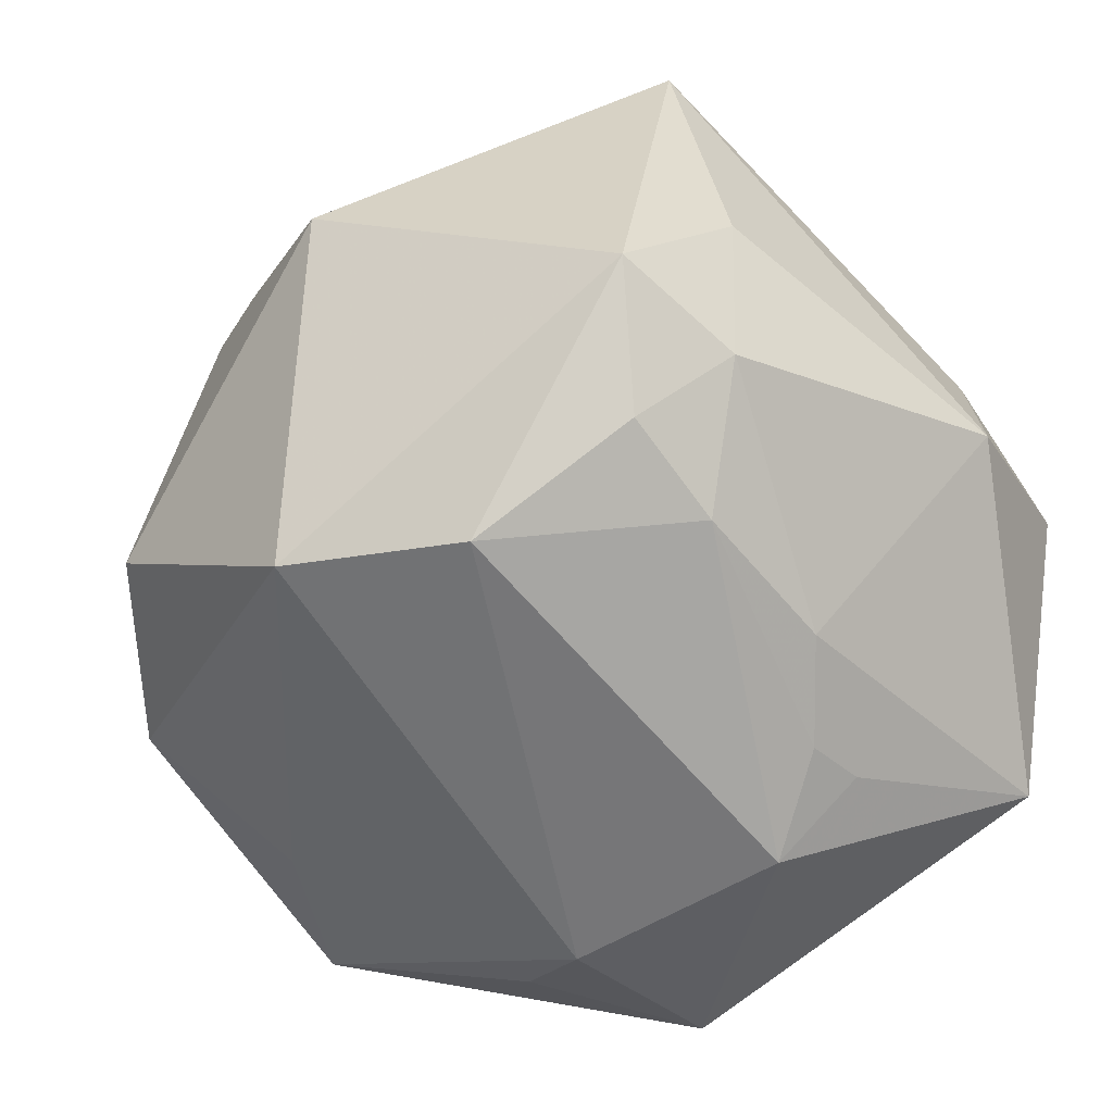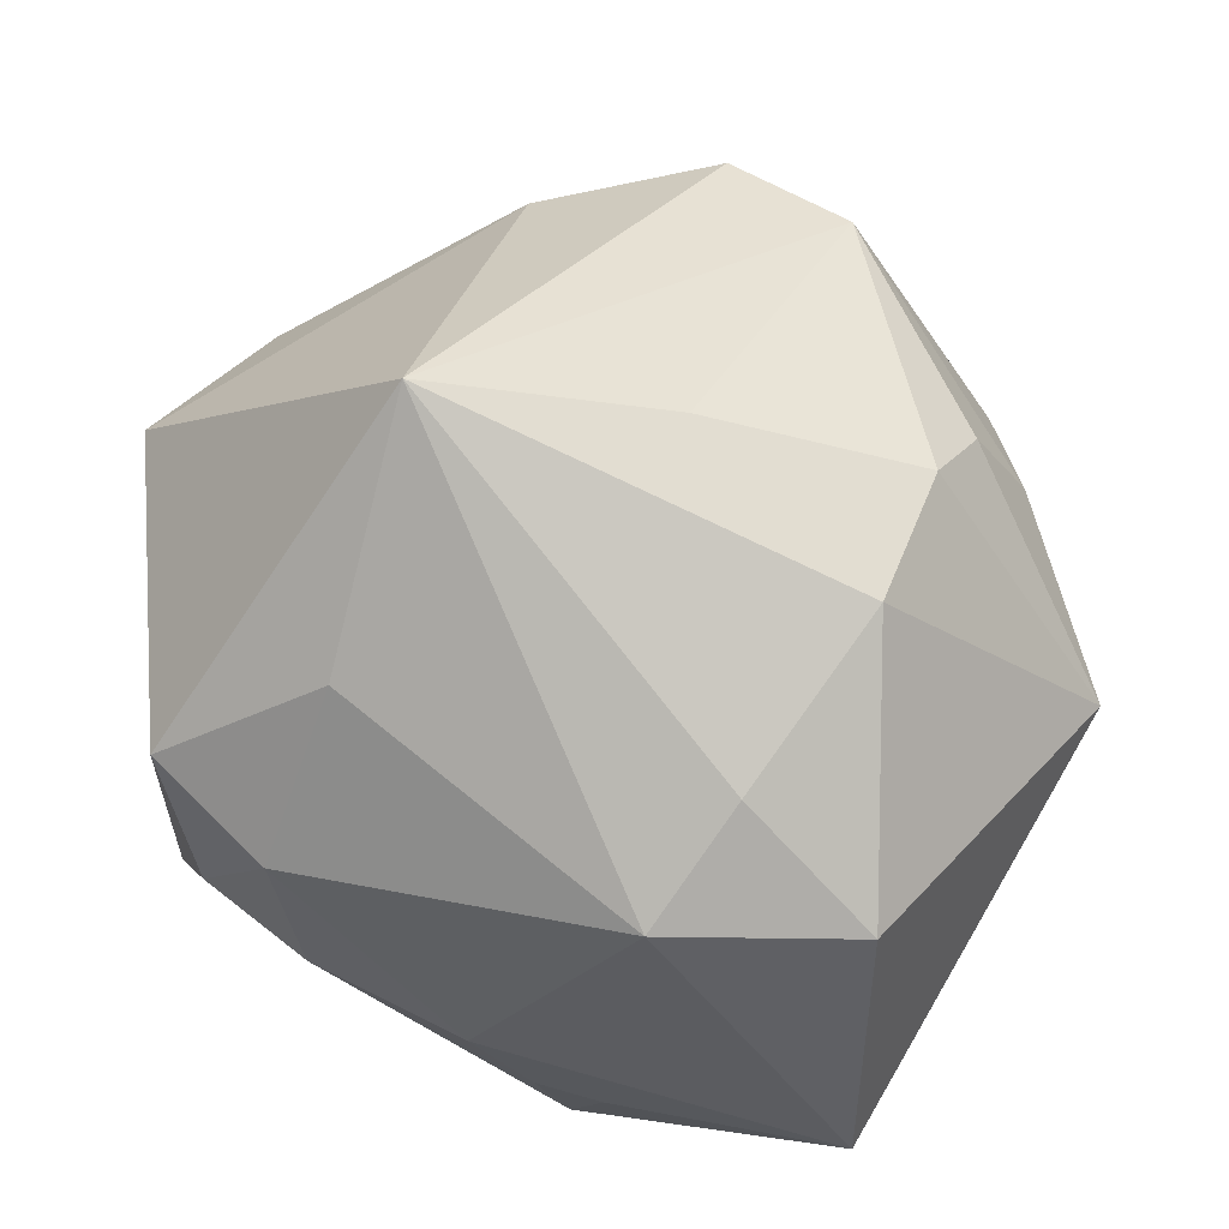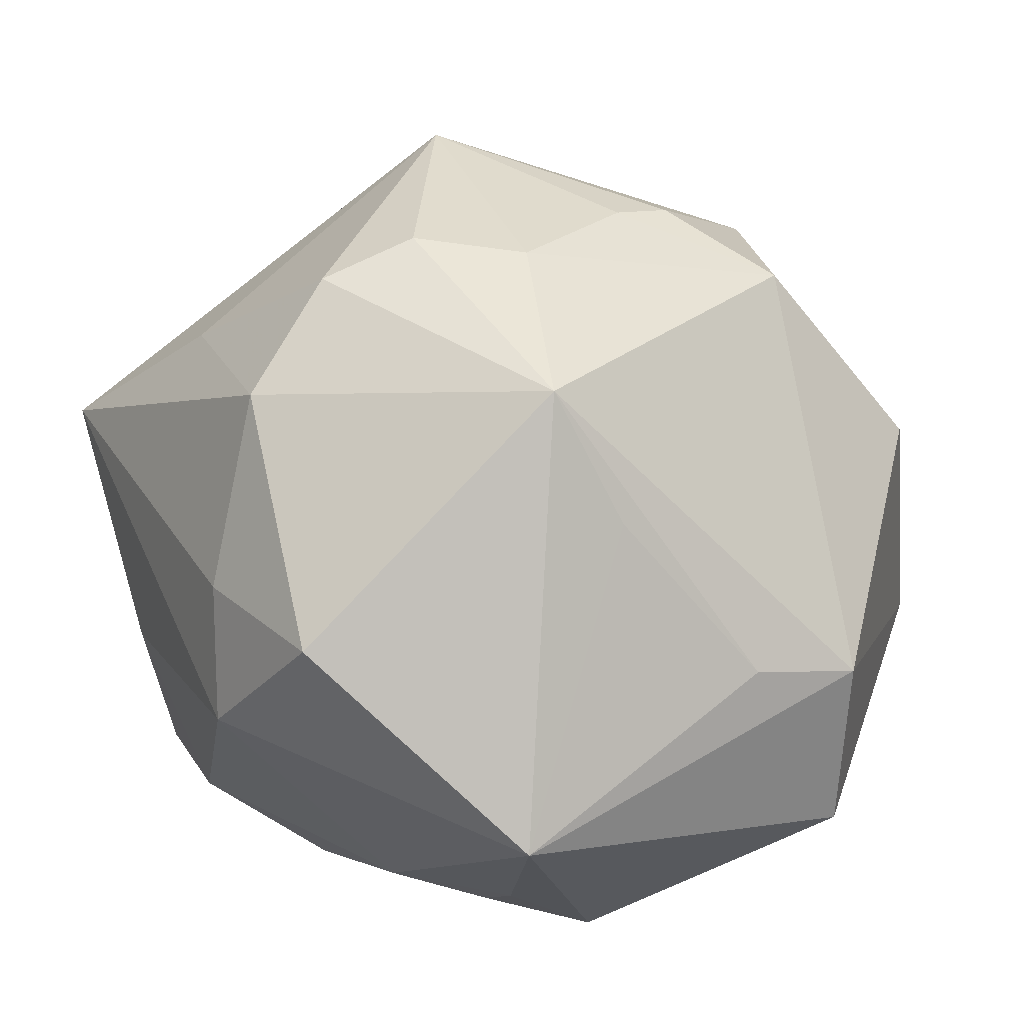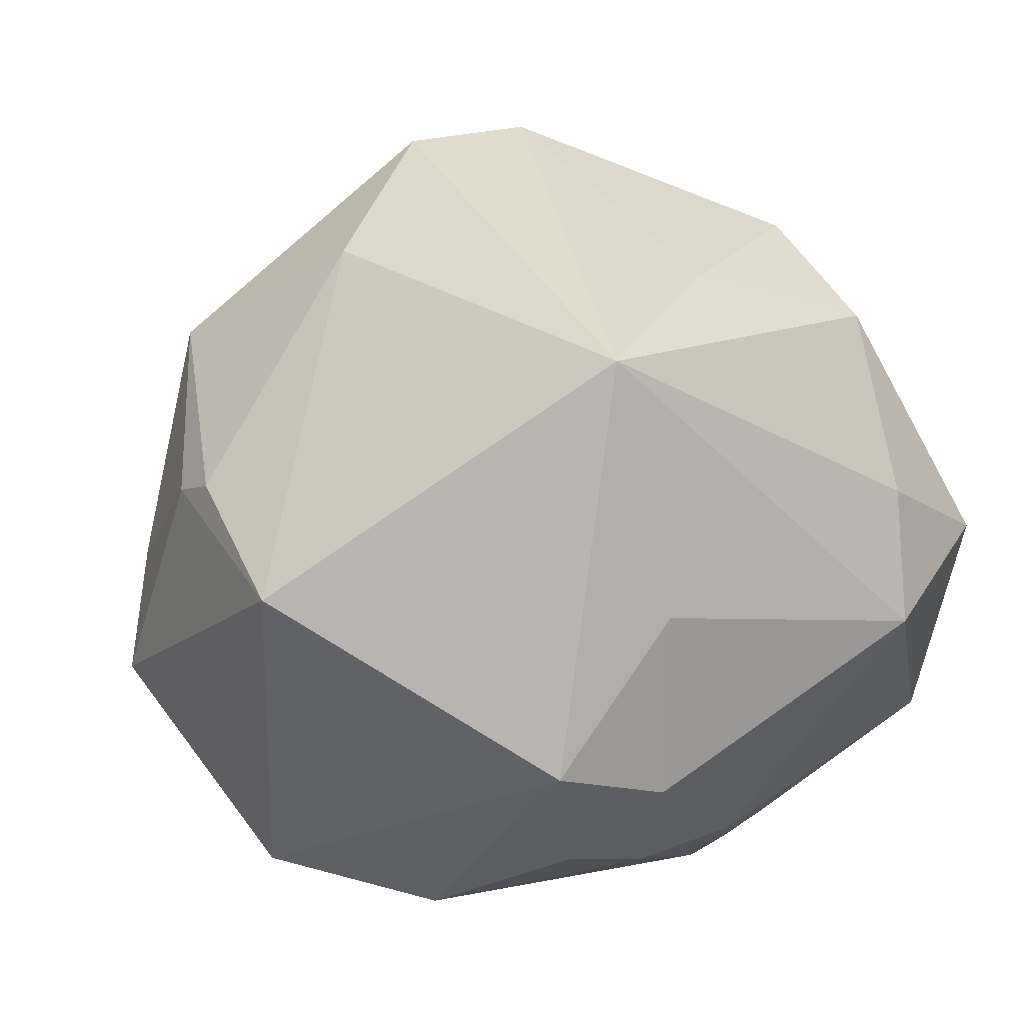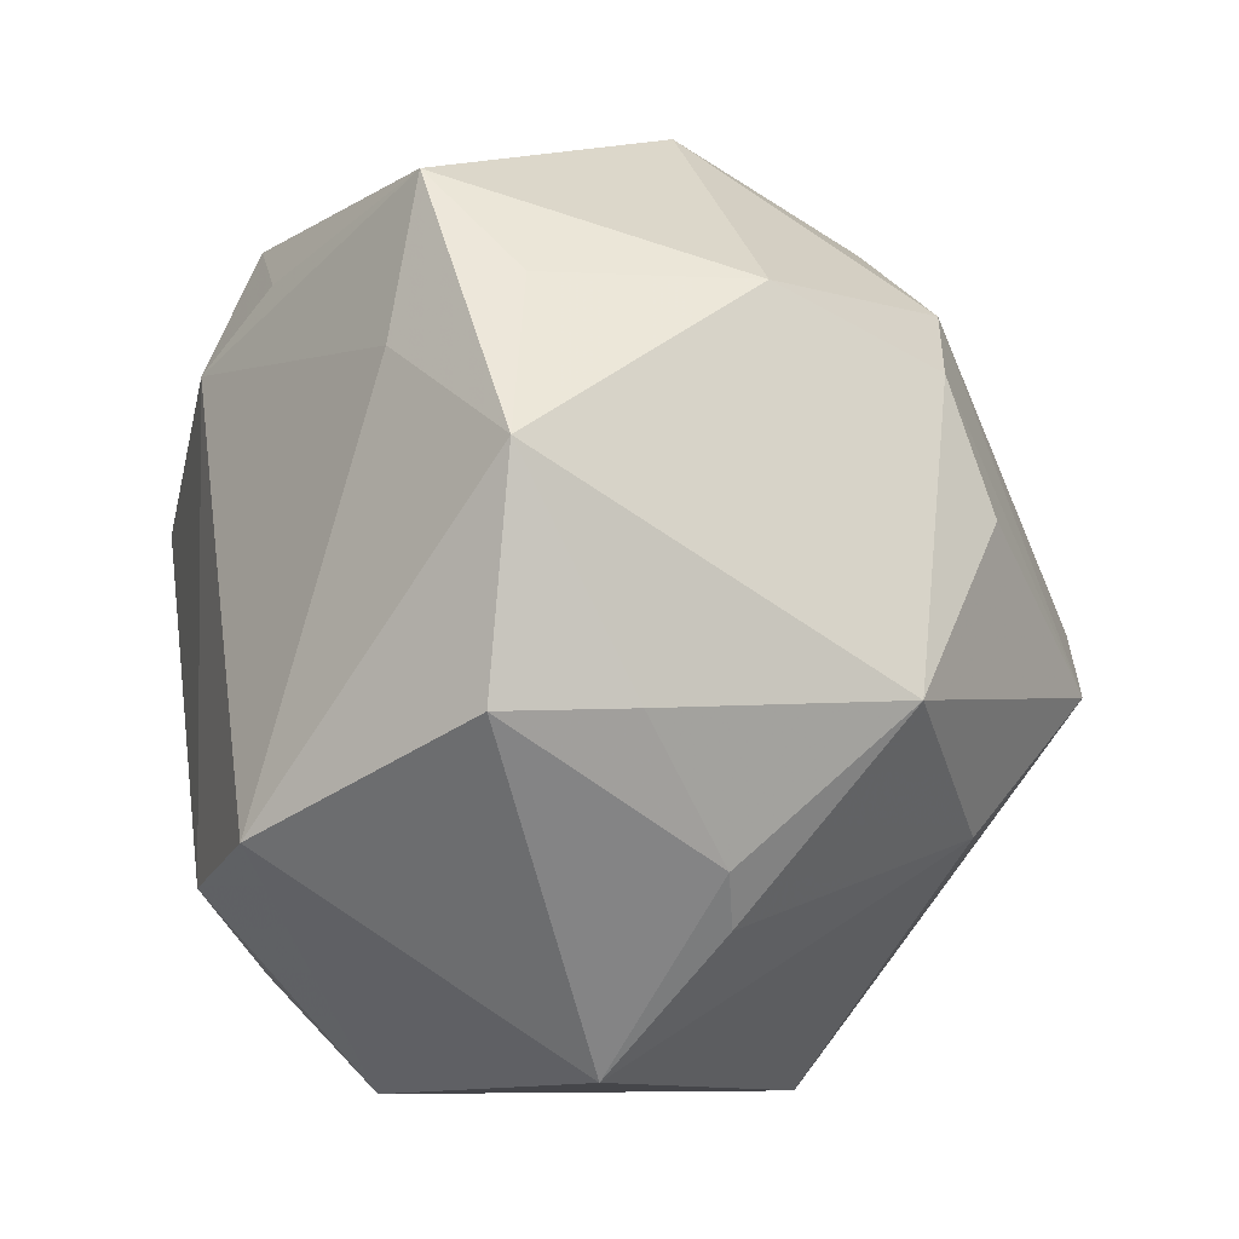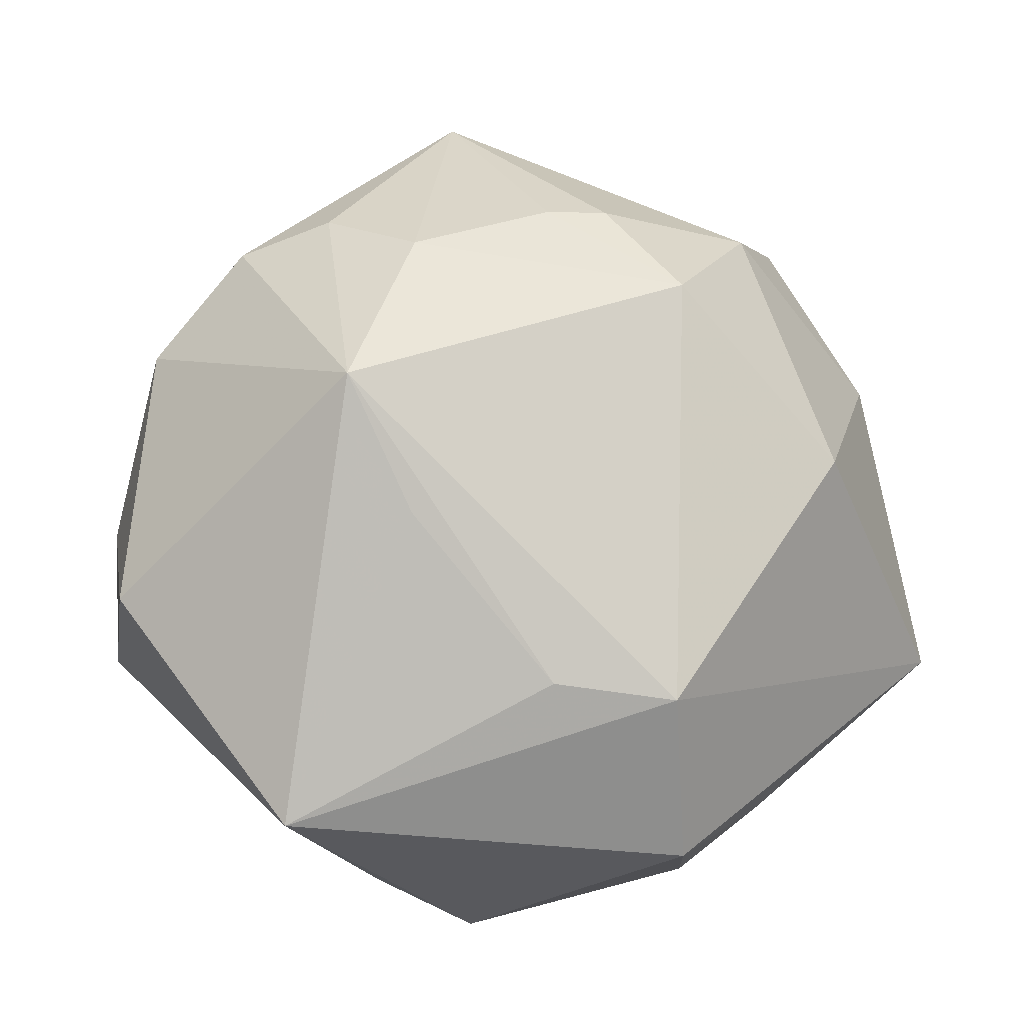
<metadata>
{"format":"obj","ext":"obj","renderer":"f3d","projection":"perspective","resolution":1024,"background":"white","views":[{"elev":-69.2,"azim":-50.8,"up":"+Z"},{"elev":-79.1,"azim":-37.6,"up":"+Y"},{"elev":14.4,"azim":57.6,"up":"+Z"},{"elev":-4.2,"azim":-49.0,"up":"+Z"},{"elev":49.5,"azim":-102.3,"up":"+Y"},{"elev":12.8,"azim":86.0,"up":"+Z"}]}
</metadata>
<code>
v 0.001336 0.04176 -0.01827
v 0.04439 -0.02511 -0.0205
v 0.02315 0.01983 -0.03443
v -0.03386 -0.03982 0.01425
v 0.0459 0.003192 -0.005014
v -0.007375 -0.02156 -0.03823
v -0.03561 0.03026 -0.002611
v 0.00938 -0.02942 0.03553
v 0.009536 -0.02155 -0.03529
v 0.02888 -0.04293 0.0005161
v -0.04566 0.009018 0.003378
v 0.0256 0.02834 -0.02621
v 0.02741 0.0186 0.03421
v 0.02507 -0.004502 -0.0398
v -0.005171 0.0336 0.03289
v -0.03496 0.02381 0.02306
v 0.01216 -0.04481 -0.01132
v -0.04369 0.01532 0.003415
v -0.0001477 0.04417 0.01687
v -0.02162 -0.003435 -0.04295
v -0.03538 0.03315 -0.01625
v 0.04108 -0.01132 0.01244
v -0.008014 -0.004594 0.0481
v 0.03051 0.03528 0.01503
v 0.025 -0.0151 -0.0341
v 0.01622 0.01135 0.04084
v -0.03033 0.01407 -0.03841
v -0.05013 -0.004793 -0.009815
v -0.03123 -0.02996 -0.02868
v 0.04204 0.01764 -0.02581
v 0.02042 -0.01011 0.03824
v 0.03767 -0.01782 0.02676
v -0.02001 -0.02217 -0.03756
v -0.02071 0.001195 0.04509
v 0.04635 0.01613 -0.00696
v 0.01112 -0.03933 0.02407
v 0.01595 0.04913 -0.01225
v -0.01191 -0.03394 0.02644
v -0.03375 -0.0003805 0.03018
v -0.01683 -0.03238 -0.03022
v 0.01607 0.004895 0.041
v 0.01133 -0.0445 0.003476
v 0.01211 -0.01954 0.03956
v -0.02269 -0.03798 -0.01169
v -0.01645 0.02475 0.03539
v 0.007705 0.0281 0.03634
v 0.001474 0.04814 -0.005164
v -0.01728 0.04731 -0.01027
v 0.01851 -0.01433 -0.03687
f 14 30 2
f 3 30 14
f 2 32 10
f 10 17 2
f 32 13 31
f 29 4 28
f 28 27 29
f 44 4 29
f 17 4 44
f 24 13 35
f 35 13 32
f 2 30 35
f 2 17 9
f 3 14 20
f 20 27 3
f 29 27 20
f 16 19 48
f 36 32 8
f 36 10 32
f 8 32 43
f 32 31 43
f 34 45 16
f 24 19 46
f 46 13 24
f 26 13 46
f 2 35 5
f 5 35 32
f 40 9 17
f 40 44 29
f 17 44 40
f 25 14 2
f 2 9 25
f 6 20 14
f 9 40 6
f 37 35 30
f 24 35 37
f 37 19 24
f 17 10 42
f 10 36 42
f 42 4 17
f 42 36 4
f 23 34 4
f 8 43 23
f 23 43 31
f 26 46 23
f 23 46 34
f 15 46 19
f 15 19 16
f 16 45 15
f 45 34 15
f 34 46 15
f 4 34 39
f 39 28 4
f 39 11 28
f 39 34 16
f 16 11 39
f 21 48 27
f 27 28 21
f 22 32 2
f 2 5 22
f 22 5 32
f 14 25 49
f 49 25 9
f 49 6 14
f 9 6 49
f 29 20 33
f 20 6 33
f 33 40 29
f 33 6 40
f 27 48 1
f 48 37 1
f 3 27 1
f 1 37 3
f 12 30 3
f 3 37 12
f 12 37 30
f 47 48 19
f 19 37 47
f 47 37 48
f 8 23 38
f 38 23 4
f 38 36 8
f 4 36 38
f 26 23 41
f 41 23 31
f 41 13 26
f 41 31 13
f 28 11 18
f 18 21 28
f 18 11 16
f 7 18 16
f 21 18 7
f 16 48 7
f 48 21 7

</code>
